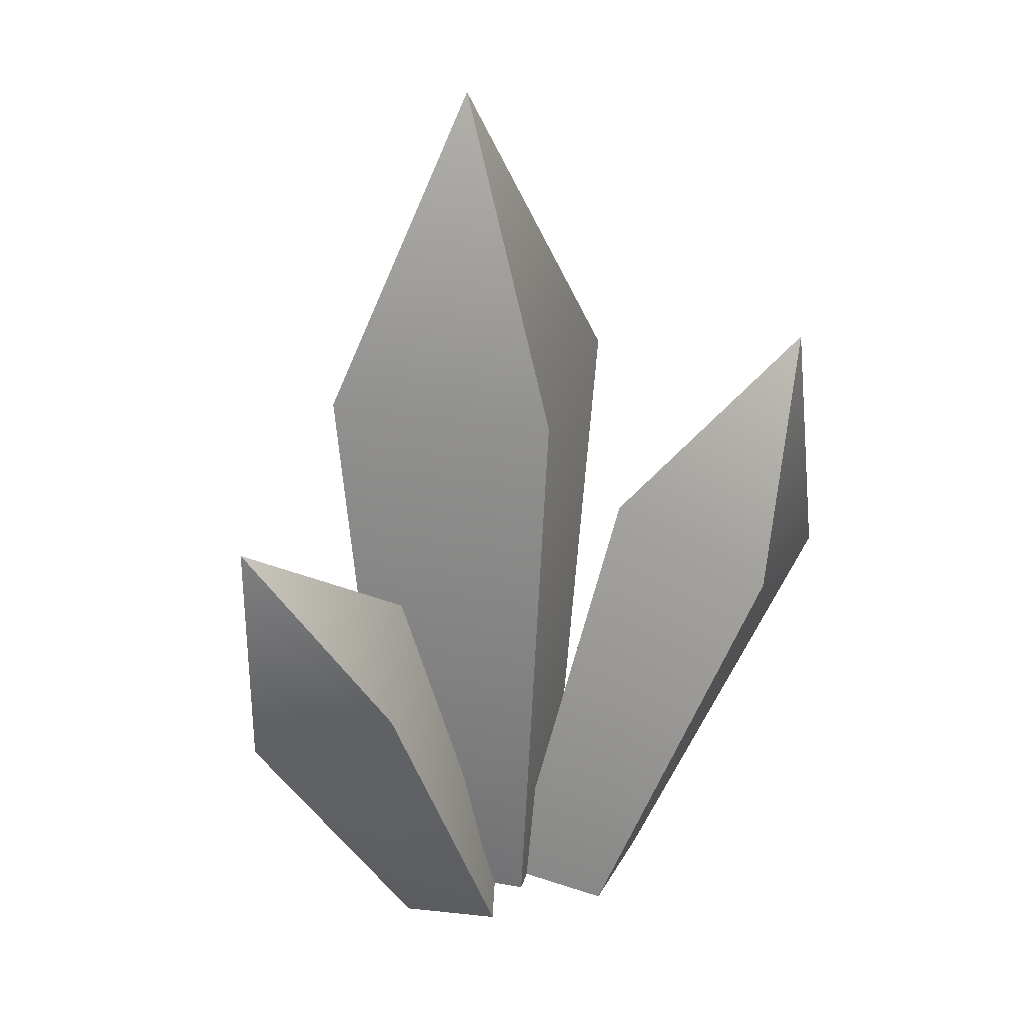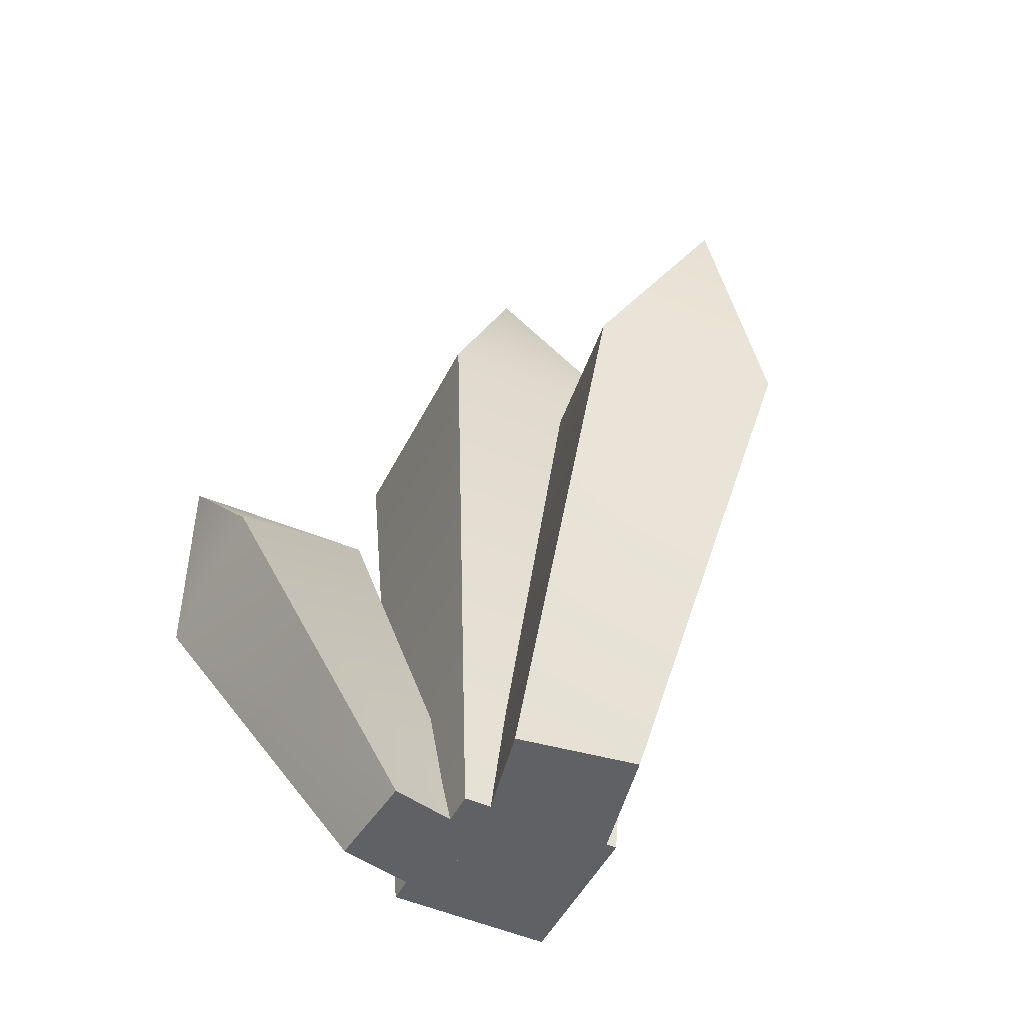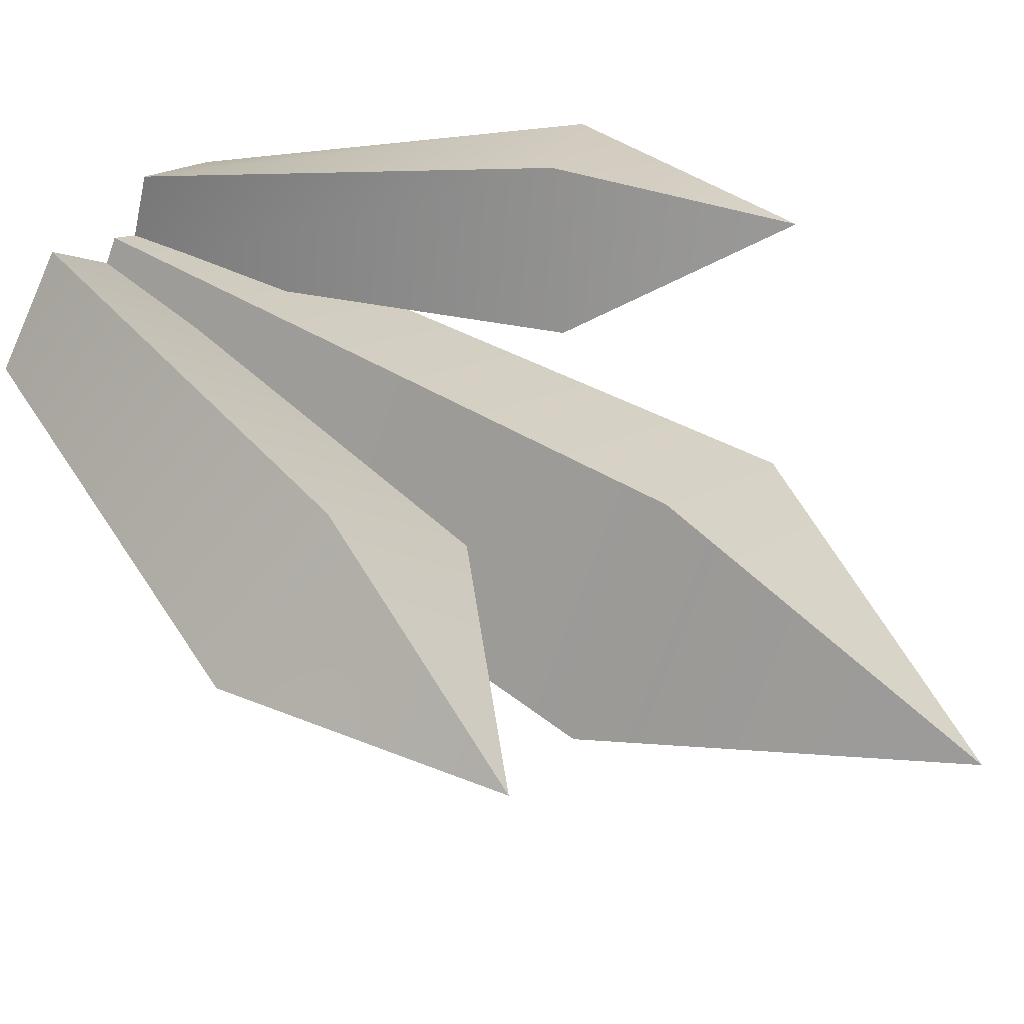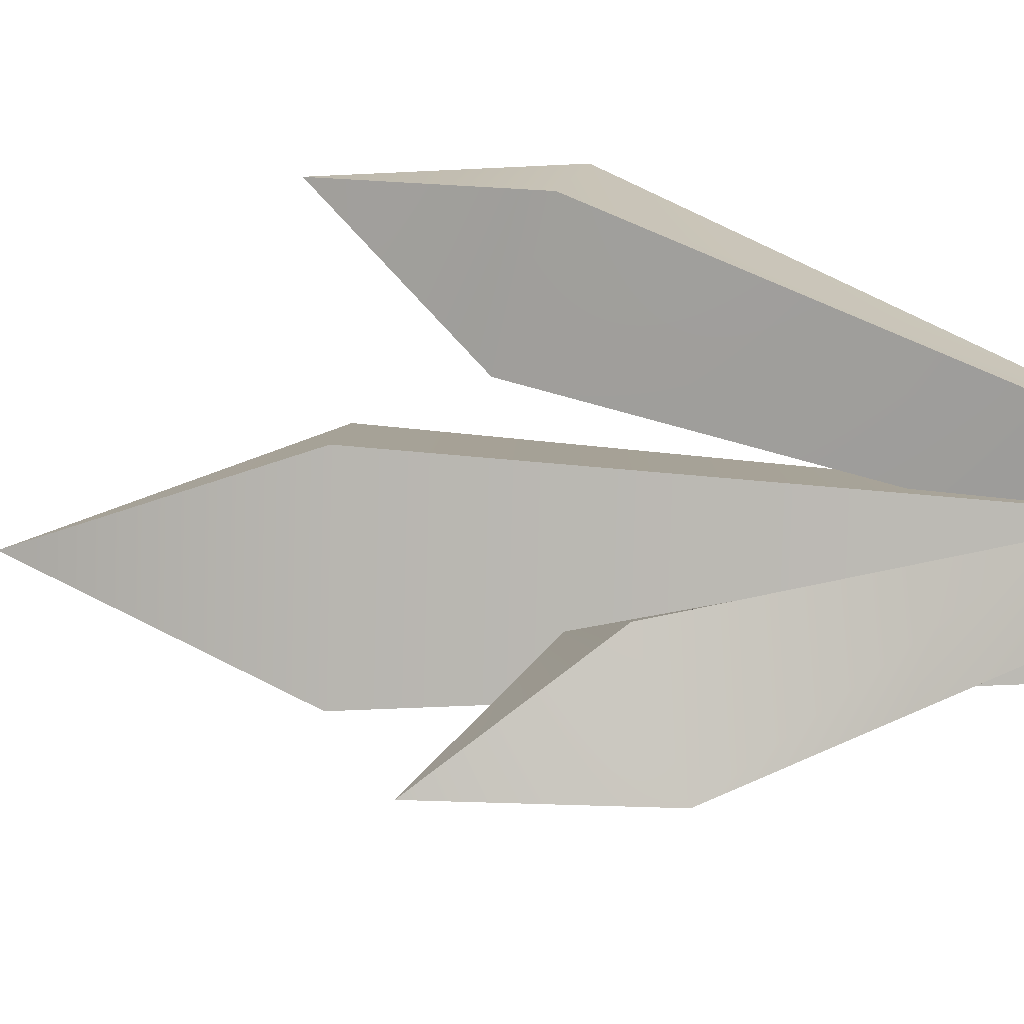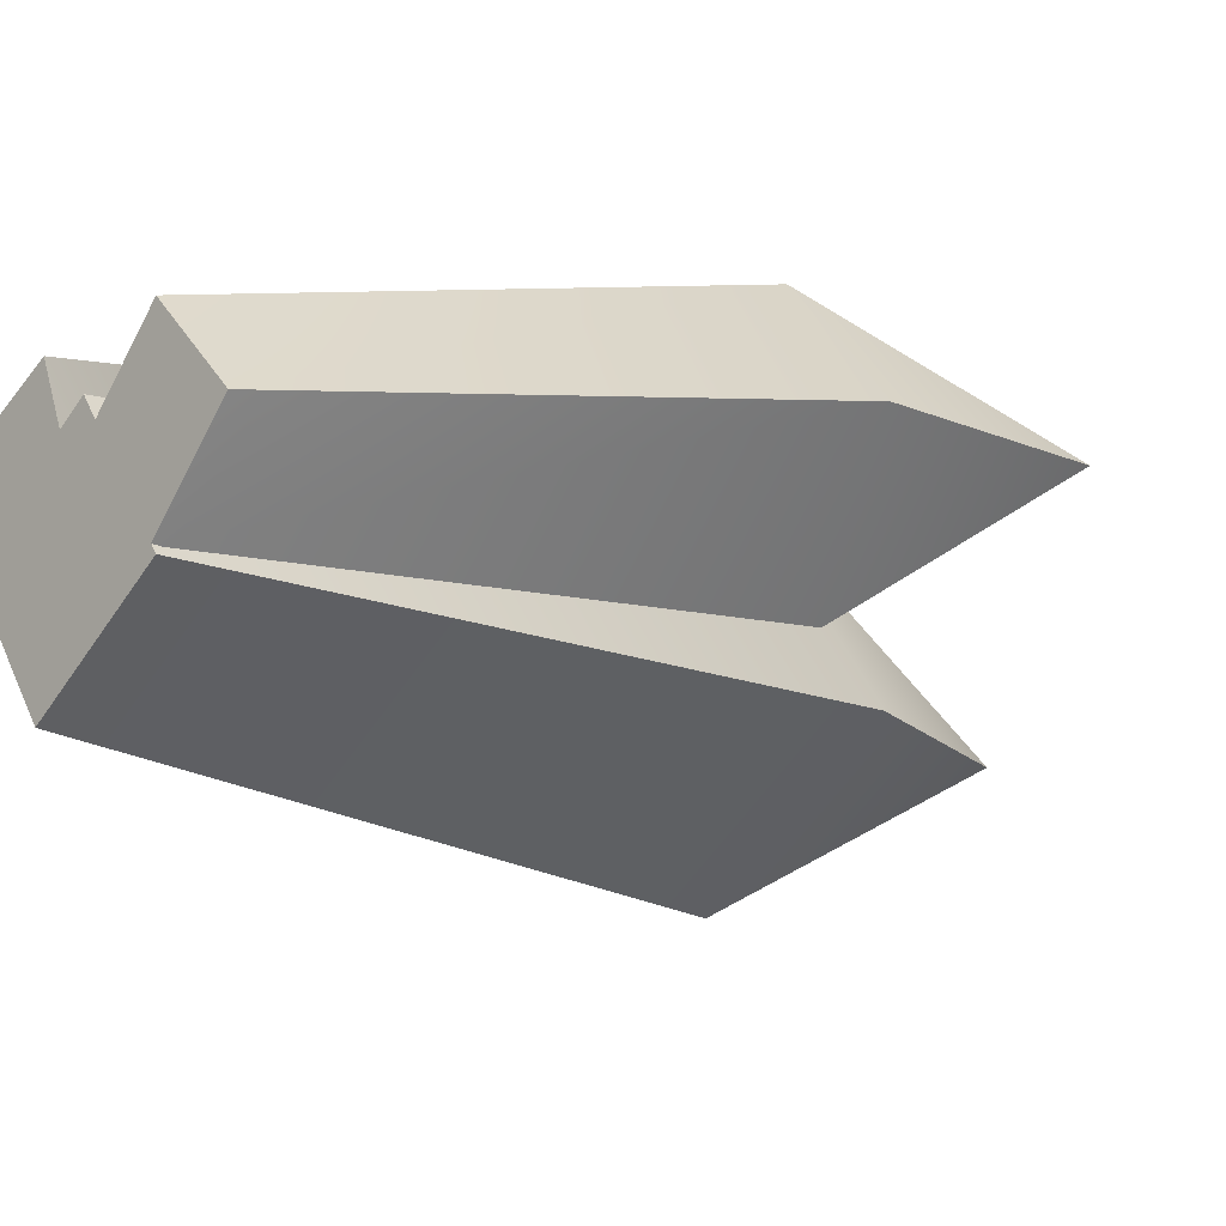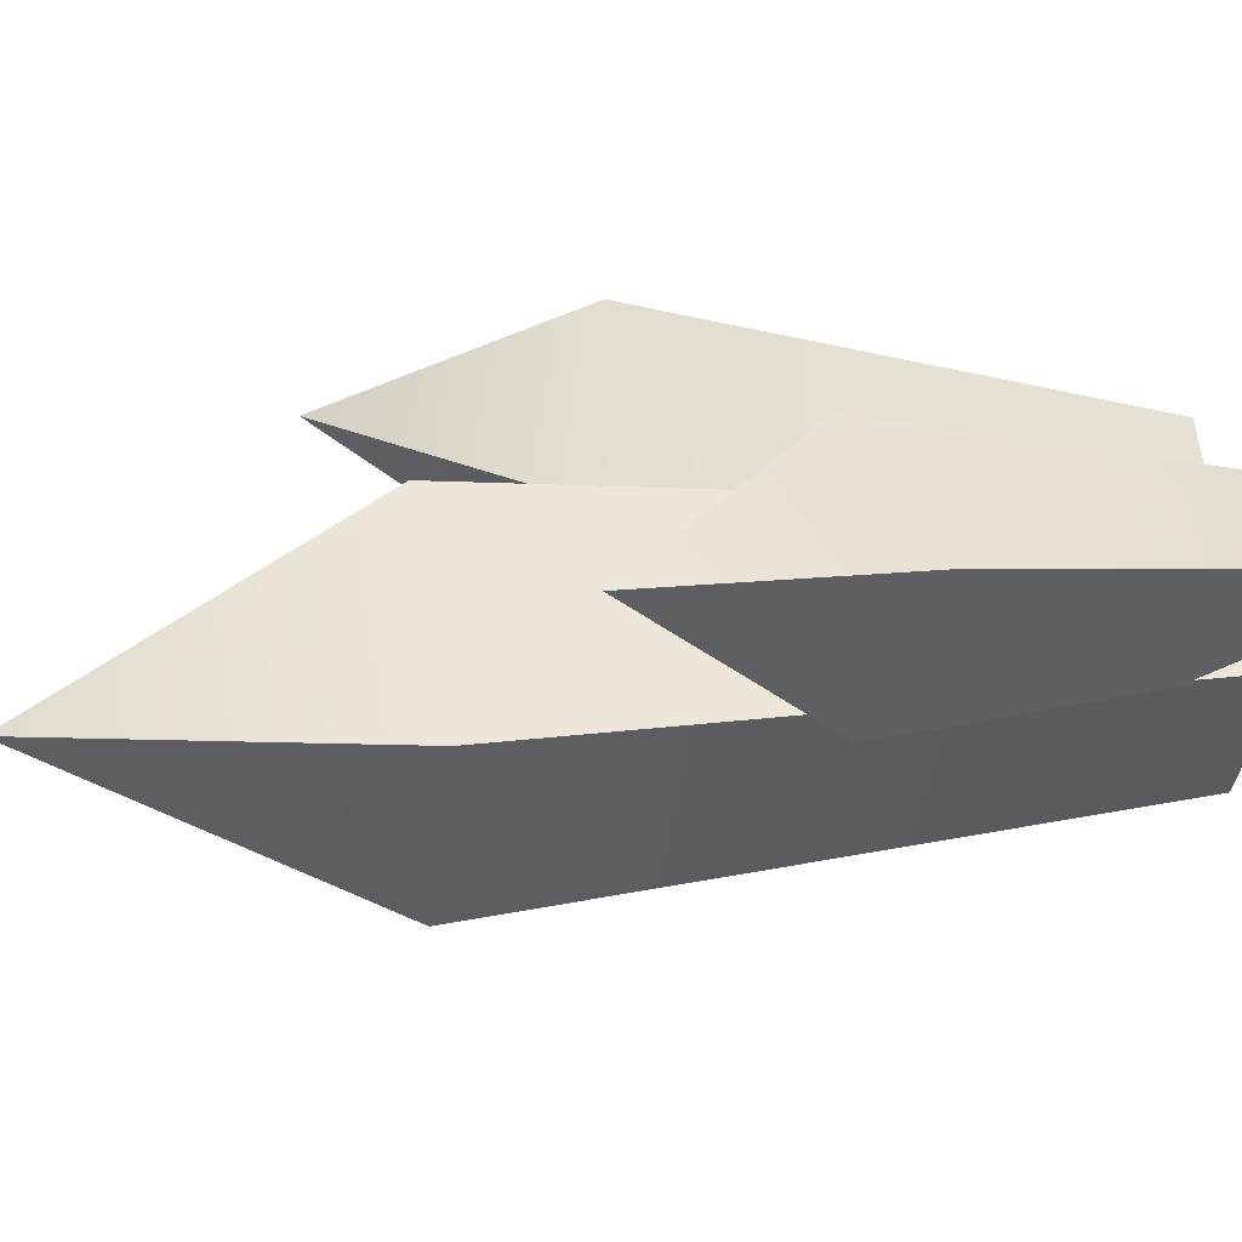
<metadata>
{"format":"obj","ext":"obj","renderer":"f3d","projection":"perspective","resolution":1024,"background":"white","views":[{"elev":28.2,"azim":-20.4,"up":"+Y"},{"elev":-49.5,"azim":29.0,"up":"+Y"},{"elev":51.4,"azim":125.0,"up":"+Z"},{"elev":61.5,"azim":-88.0,"up":"+Z"},{"elev":-15.1,"azim":46.8,"up":"+Z"},{"elev":18.4,"azim":-101.7,"up":"+Z"}]}
</metadata>
<code>
g Crystal
v 0.1861 0.09538 0.1695
v 0.08574 0.1412 0.06103
v 0.2569 0.2994 0.07976
v 0.2923 0.0691 0.06008
v 0.1861 0.09538 0.1695
v 0.2569 0.2994 0.07976
v 0.1919 0.1149 -0.04836
v 0.2923 0.0691 0.06008
v 0.2569 0.2994 0.07976
v 0.08574 0.1412 0.06103
v 0.1919 0.1149 -0.04836
v 0.2569 0.2994 0.07976
v -0.003231 0.2584 0.103
v -0.1692 0.2584 -0.01324
v -0.02811 0.5291 -0.03812
v 0.113 0.2584 -0.06299
v -0.003231 0.2584 0.103
v -0.02811 0.5291 -0.03812
v -0.05298 0.2584 -0.1792
v 0.113 0.2584 -0.06299
v -0.02811 0.5291 -0.03812
v -0.1692 0.2584 -0.01324
v -0.05298 0.2584 -0.1792
v -0.02811 0.5291 -0.03812
v -0.1302 -0.2845 0.04968
v -0.02257 -0.2845 0.01246
v -0.09754 -0.2845 -0.02998
v -0.02257 -0.2845 0.01246
v -0.1302 -0.2845 0.04968
v -0.05519 -0.2845 0.09212
v -0.1805 0.03397 0.1792
v -0.2912 -0.01105 0.1165
v -0.2923 0.193 0.1172
v -0.1323 0.07926 0.06153
v -0.1805 0.03397 0.1792
v -0.2923 0.193 0.1172
v -0.243 0.03424 -0.00115
v -0.1323 0.07926 0.06153
v -0.2923 0.193 0.1172
v -0.2912 -0.01105 0.1165
v -0.243 0.03424 -0.00115
v -0.2923 0.193 0.1172
v -0.01052 -0.2845 0.0254
v 0.1293 -0.2845 0.02476
v 0.06137 -0.2845 -0.04866
v 0.05744 -0.2845 0.09882
v 0.05744 -0.2845 0.09882
v 0.08574 0.1412 0.06103
v 0.1861 0.09538 0.1695
v -0.01052 -0.2845 0.0254
v 0.1293 -0.2845 0.02476
v 0.1861 0.09538 0.1695
v 0.2923 0.0691 0.06008
v 0.05744 -0.2845 0.09882
v 0.06137 -0.2845 -0.04866
v 0.2923 0.0691 0.06008
v 0.1919 0.1149 -0.04836
v 0.1293 -0.2845 0.02476
v -0.01052 -0.2845 0.0254
v 0.1919 0.1149 -0.04836
v 0.08574 0.1412 0.06103
v 0.06137 -0.2845 -0.04866
v -0.1236 -0.2845 -0.02127
v 0.06741 -0.2845 -0.05496
v -0.04495 -0.2845 -0.1336
v -0.01127 -0.2845 0.0574
v -0.01127 -0.2845 0.0574
v -0.1692 0.2584 -0.01324
v -0.003231 0.2584 0.103
v -0.1236 -0.2845 -0.02127
v 0.06741 -0.2845 -0.05496
v -0.003231 0.2584 0.103
v 0.113 0.2584 -0.06299
v -0.01127 -0.2845 0.0574
v -0.04495 -0.2845 -0.1336
v 0.113 0.2584 -0.06299
v -0.05298 0.2584 -0.1792
v 0.06741 -0.2845 -0.05496
v -0.1236 -0.2845 -0.02127
v -0.05298 0.2584 -0.1792
v -0.1692 0.2584 -0.01324
v -0.04495 -0.2845 -0.1336
v -0.05519 -0.2845 0.09212
v -0.2912 -0.01105 0.1165
v -0.1805 0.03397 0.1792
v -0.1302 -0.2845 0.04968
v -0.02257 -0.2845 0.01246
v -0.1805 0.03397 0.1792
v -0.1323 0.07926 0.06153
v -0.05519 -0.2845 0.09212
v -0.09754 -0.2845 -0.02998
v -0.1323 0.07926 0.06153
v -0.243 0.03424 -0.00115
v -0.02257 -0.2845 0.01246
v -0.1302 -0.2845 0.04968
v -0.243 0.03424 -0.00115
v -0.2912 -0.01105 0.1165
v -0.09754 -0.2845 -0.02998
g Crystal_0
f 3 2 1
f 6 5 4
f 9 8 7
f 12 11 10
f 15 14 13
f 18 17 16
f 21 20 19
f 24 23 22
f 27 26 25
f 30 29 28
f 33 32 31
f 36 35 34
f 39 38 37
f 42 41 40
f 45 44 43
f 46 43 44
f 49 48 47
f 50 47 48
f 53 52 51
f 54 51 52
f 57 56 55
f 58 55 56
f 61 60 59
f 62 59 60
f 65 64 63
f 66 63 64
f 69 68 67
f 70 67 68
f 73 72 71
f 74 71 72
f 77 76 75
f 78 75 76
f 81 80 79
f 82 79 80
f 85 84 83
f 86 83 84
f 89 88 87
f 90 87 88
f 93 92 91
f 94 91 92
f 97 96 95
f 98 95 96

</code>
